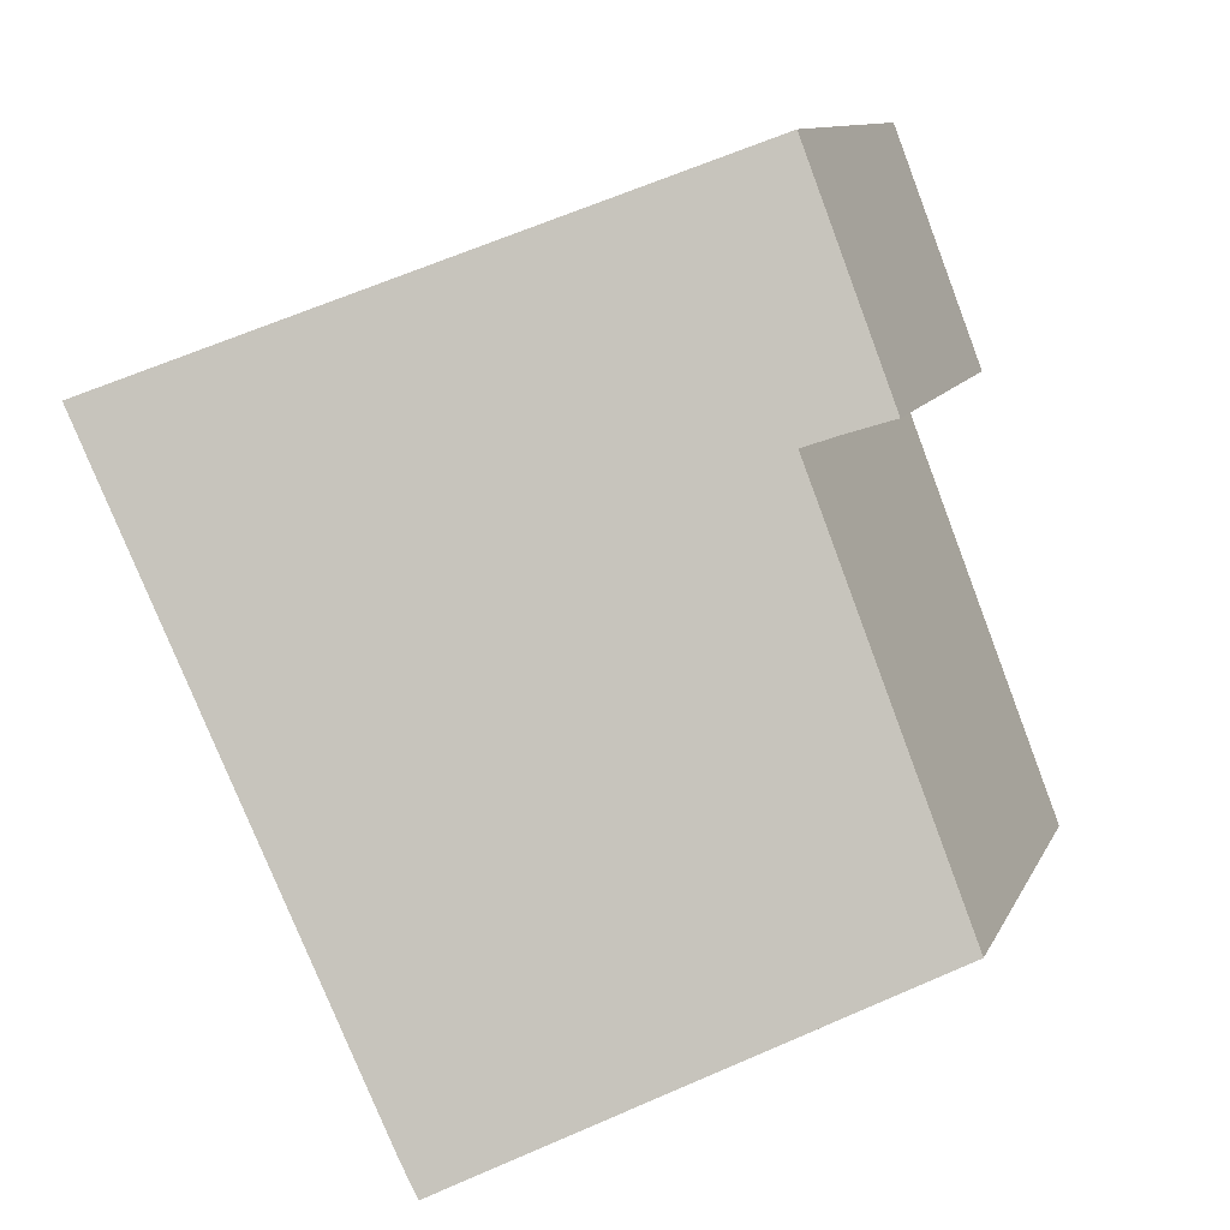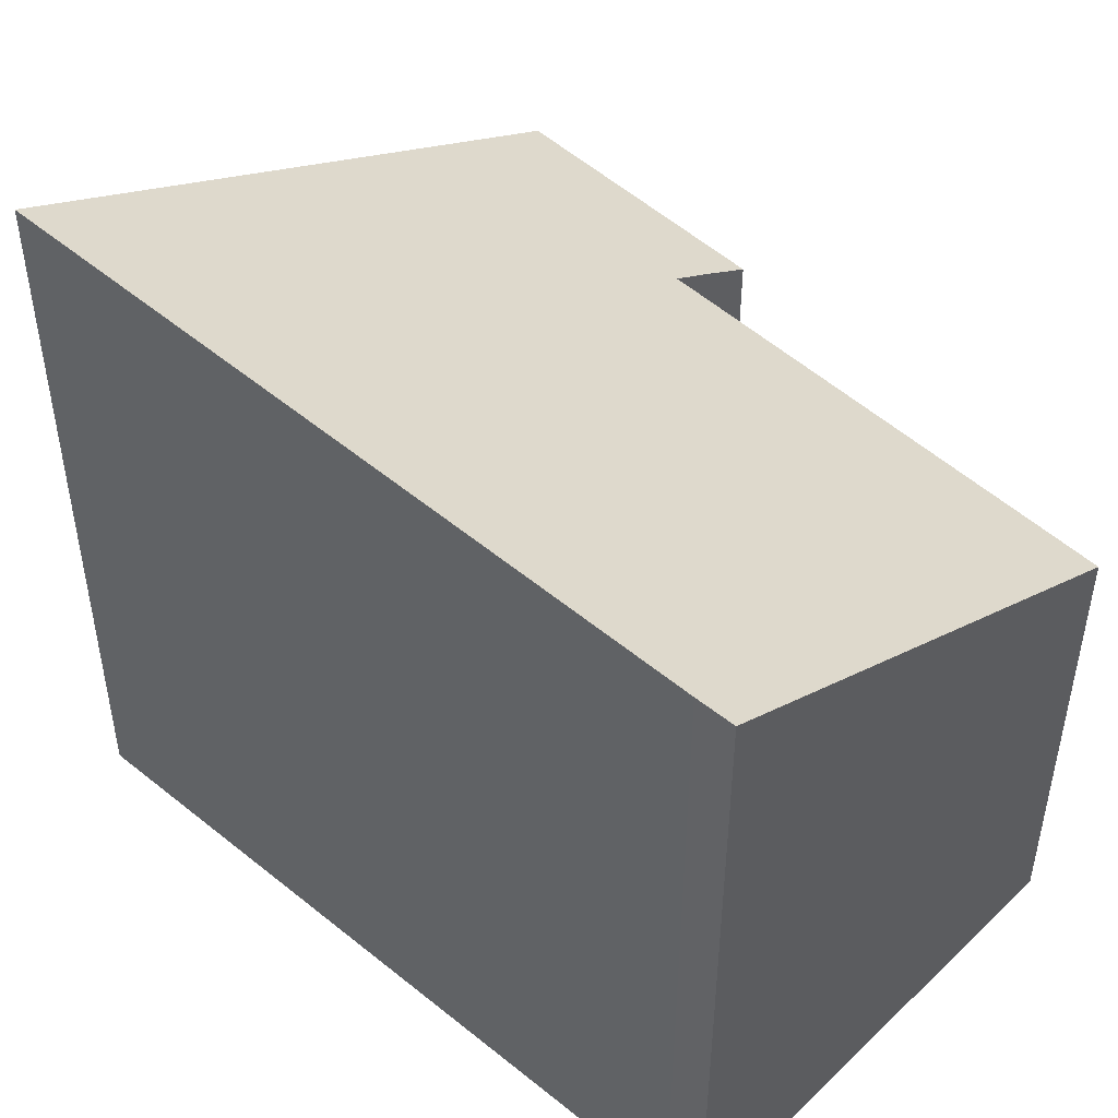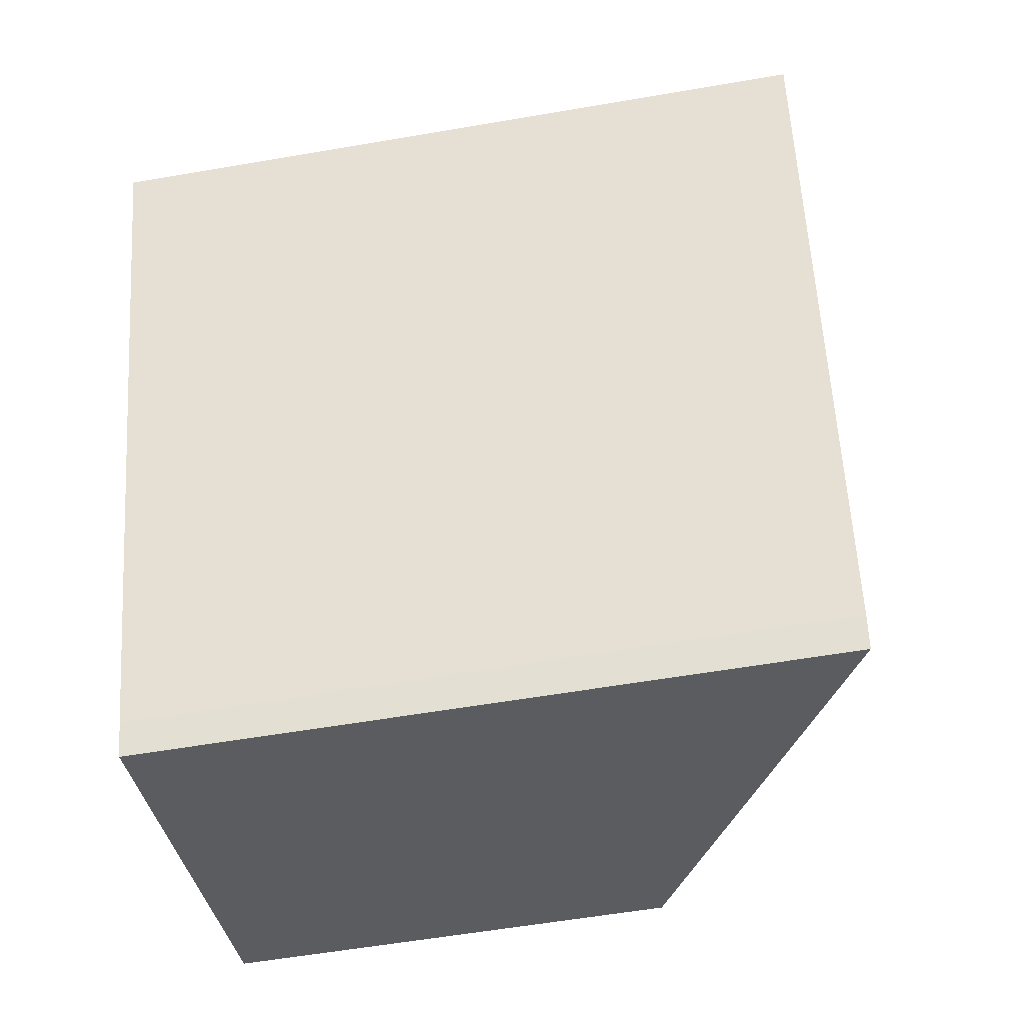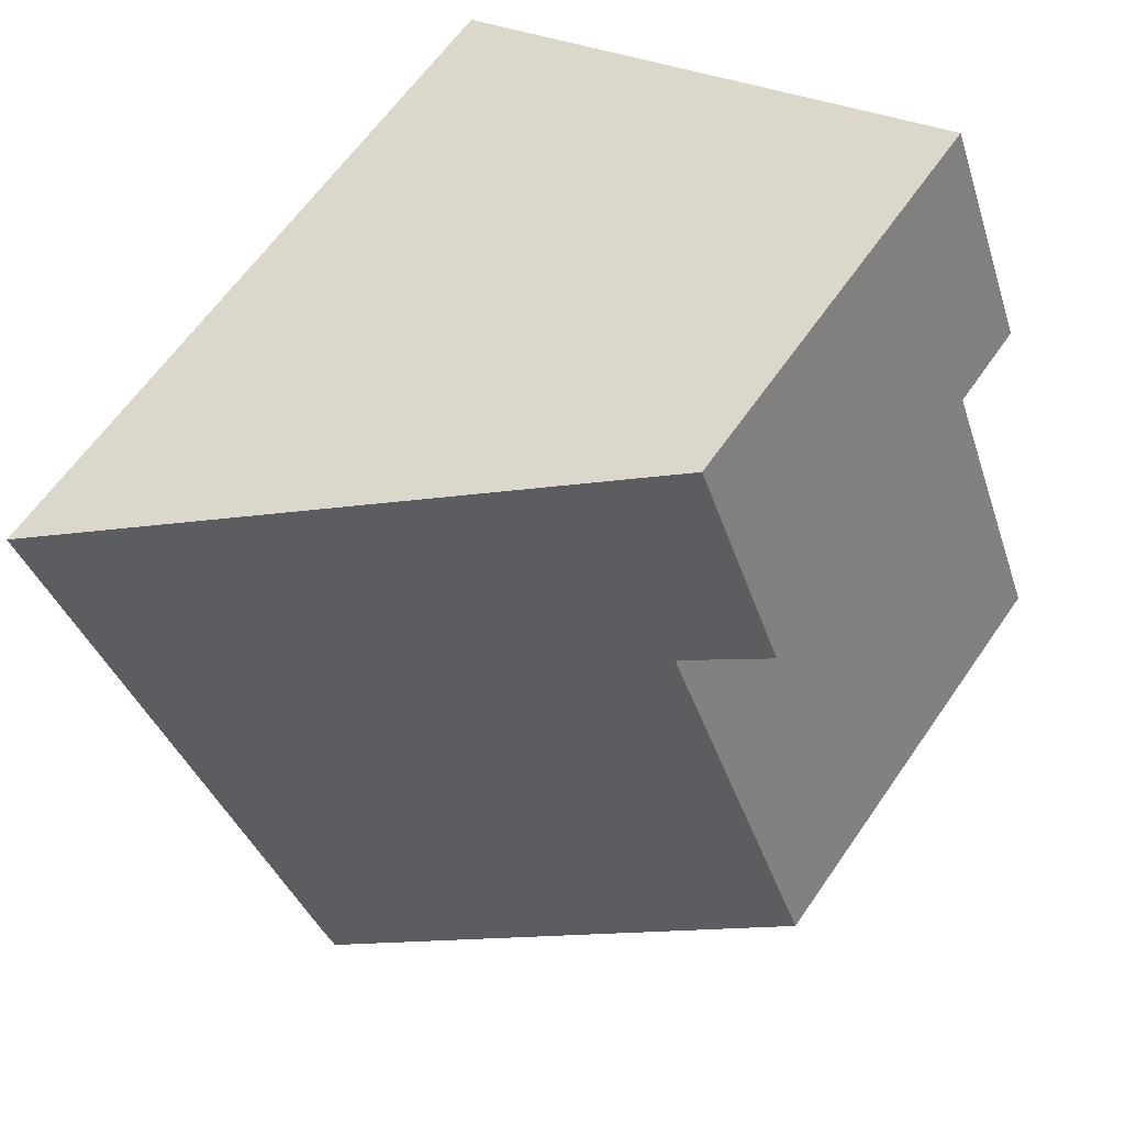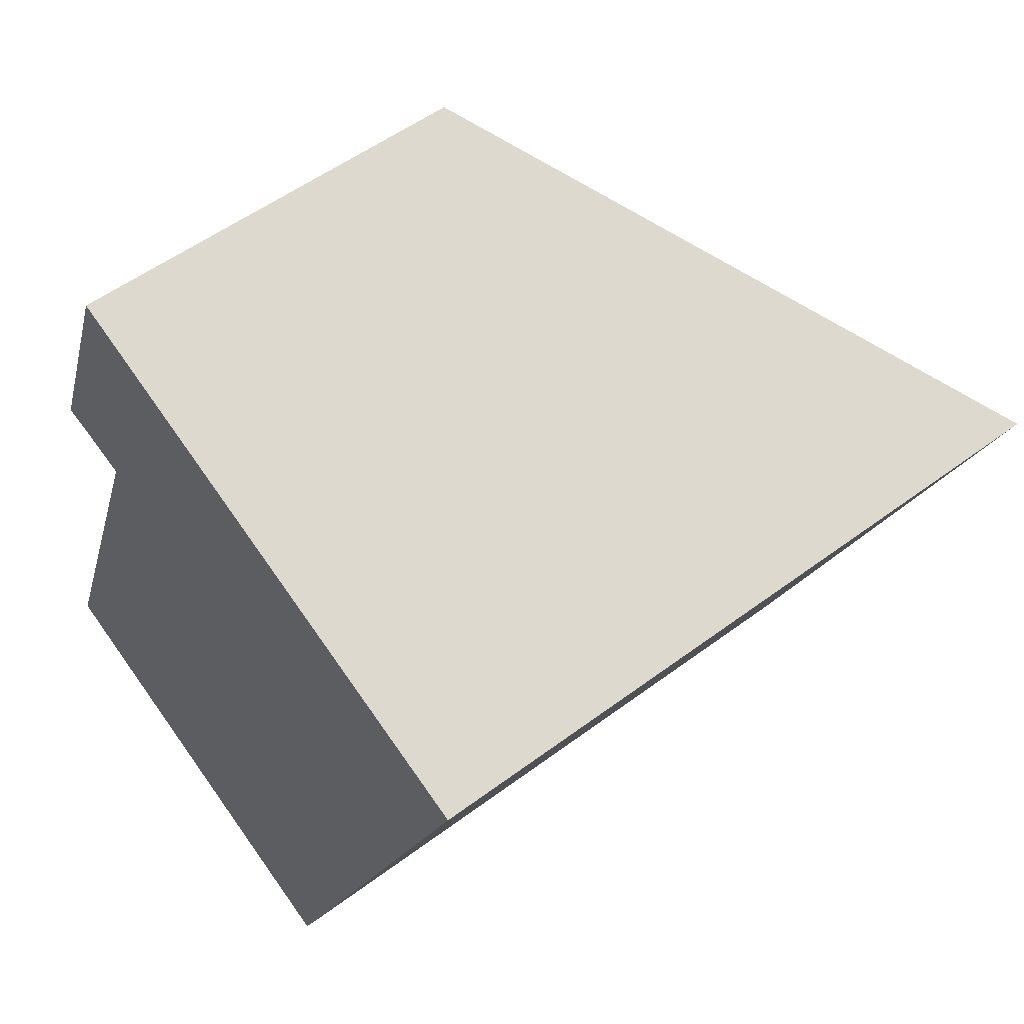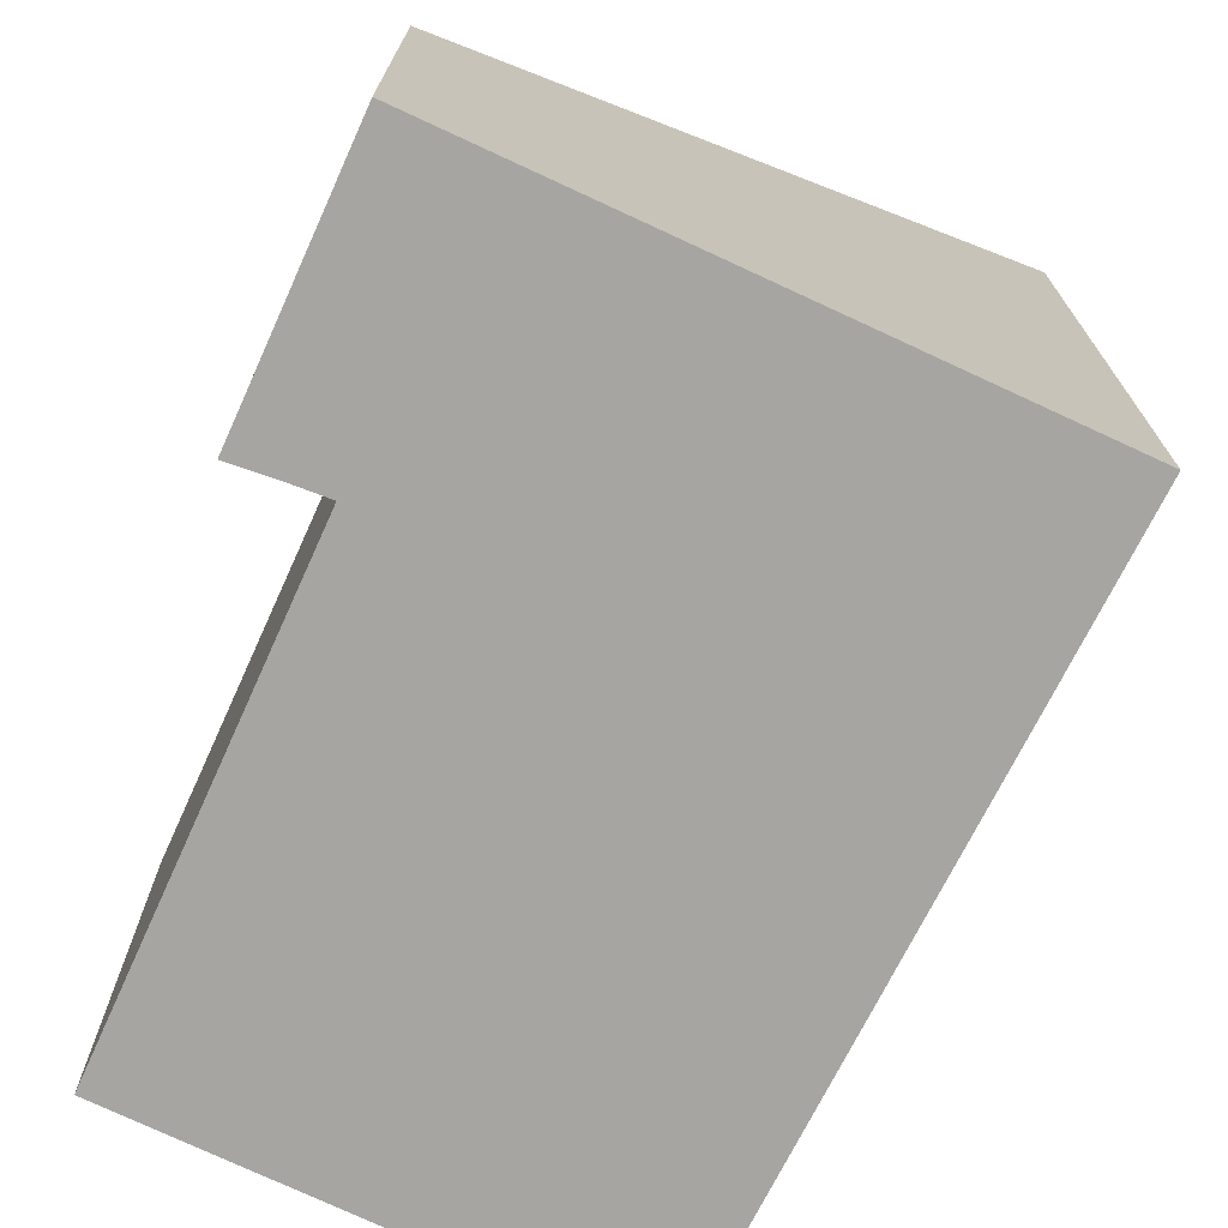
<metadata>
{"format":"obj","ext":"obj","renderer":"f3d","projection":"perspective","resolution":1024,"background":"white","views":[{"elev":10.6,"azim":-163.3,"up":"+Z"},{"elev":50.8,"azim":155.5,"up":"+Y"},{"elev":-58.0,"azim":100.1,"up":"+Z"},{"elev":62.2,"azim":-145.5,"up":"+Z"},{"elev":53.4,"azim":51.3,"up":"+Z"},{"elev":-73.9,"azim":-3.1,"up":"+Y"}]}
</metadata>
<code>
v  0 8.299 5.082e-16
v  7.981 12.71 -2.562
v  7.7 12.69 -3.155
v  12.17 12.97 6.916
v  12.97 13.02 8.725
v  3.029 8.303 7.81
v  12.88 12.97 8.76
v  3.288 7.52 12.6
v  2.378 7.943 8.018
v  1.609 7.524 8.236
v  7.7 1.932e-16 -3.155
v  0 0 0
v  3.029 -4.782e-16 7.81
v  2.378 -4.91e-16 8.018
v  1.609 -5.043e-16 8.236
v  3.288 -7.714e-16 12.6
v  12.88 -5.364e-16 8.76
v  12.97 -5.343e-16 8.725
v  7.981 1.569e-16 -2.562
v  12.17 -4.235e-16 6.916
g defaultobject
f 1 2 3
f 2 1 4
f 4 1 5
f 5 1 6
f 5 6 7
f 7 6 8
f 8 6 9
f 8 9 10
f 11 1 3
f 1 11 12
f 13 9 6
f 9 13 14
f 14 10 9
f 10 14 15
f 1 13 6
f 13 1 12
f 15 8 10
f 8 15 16
f 16 7 8
f 7 16 17
f 7 17 5
f 5 17 18
f 19 3 2
f 3 19 11
f 18 4 5
f 4 18 2
f 2 18 19
f 19 18 20
f 15 17 16
f 17 15 14
f 17 14 13
f 17 13 12
f 17 12 18
f 18 12 20
f 20 12 19
f 19 12 11

</code>
